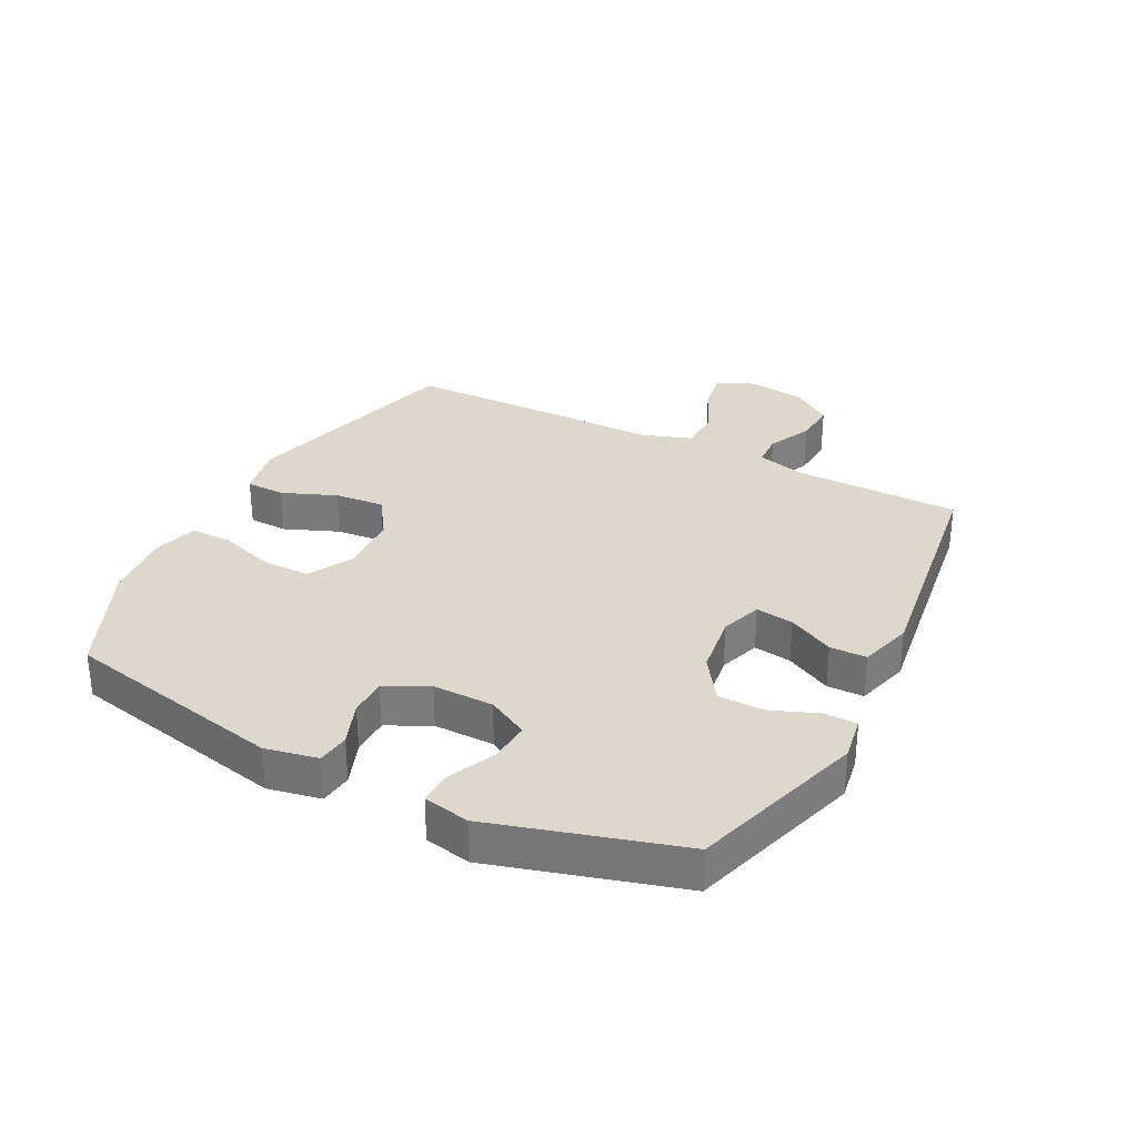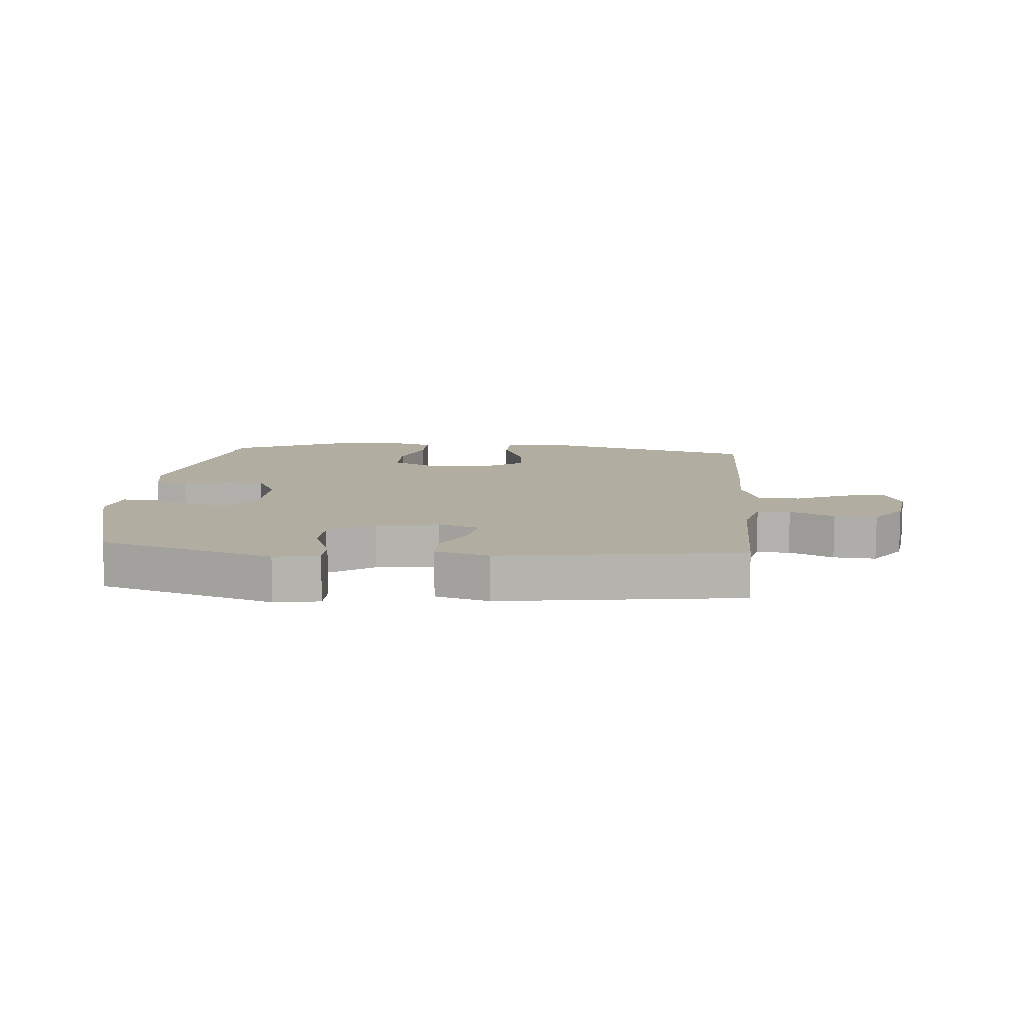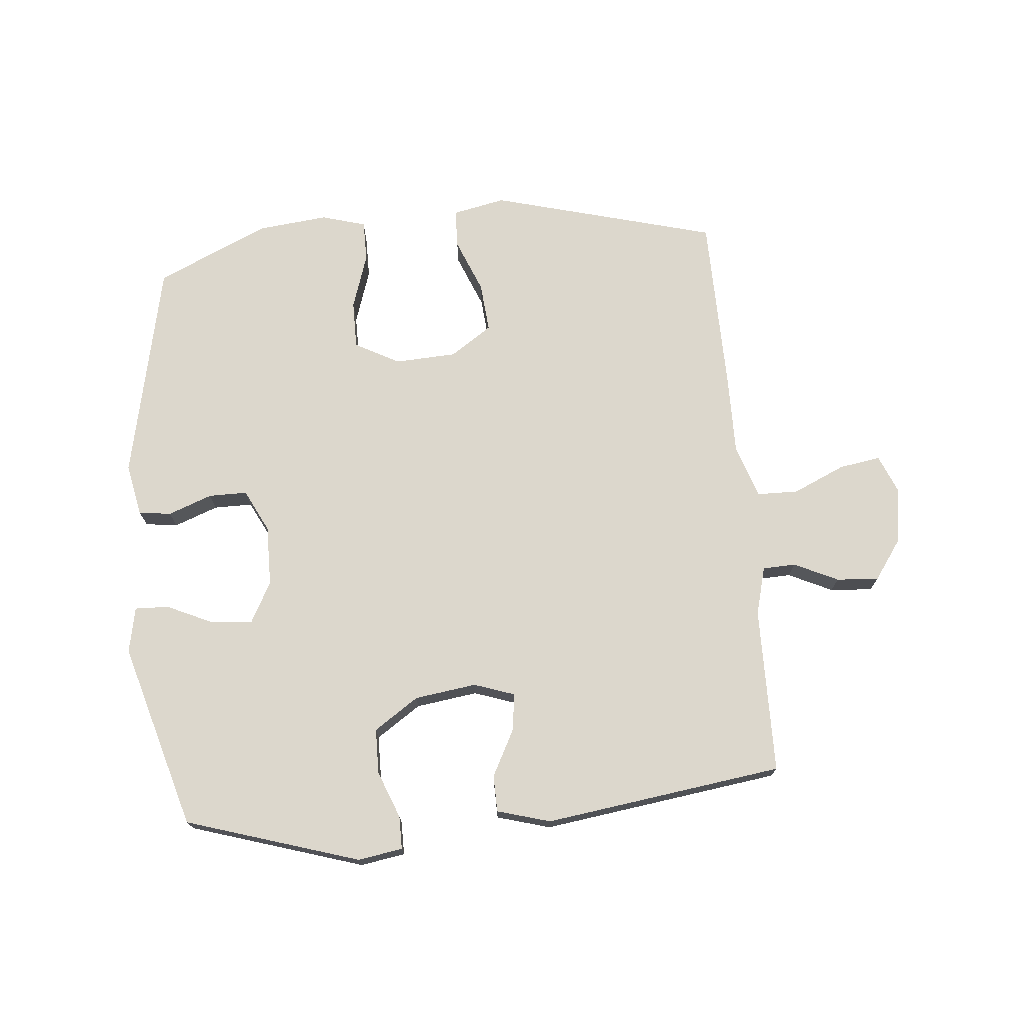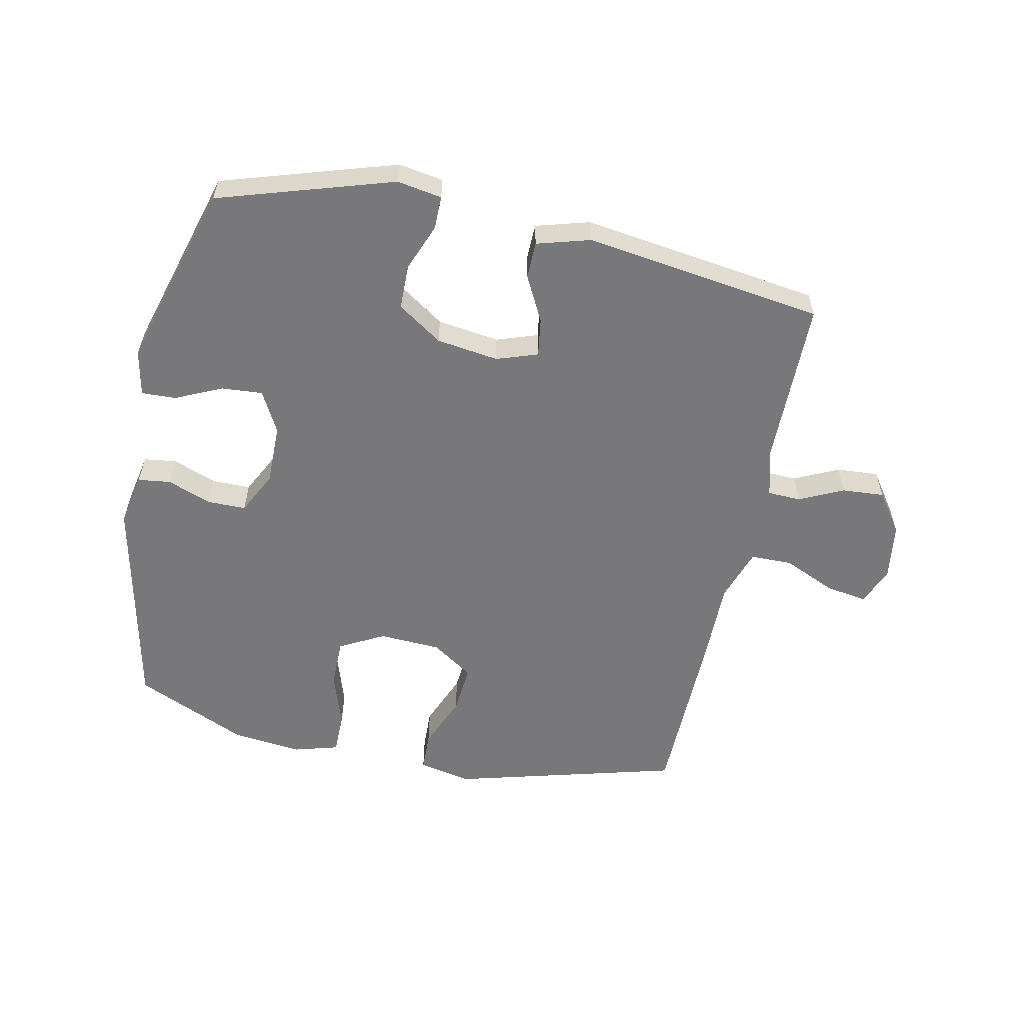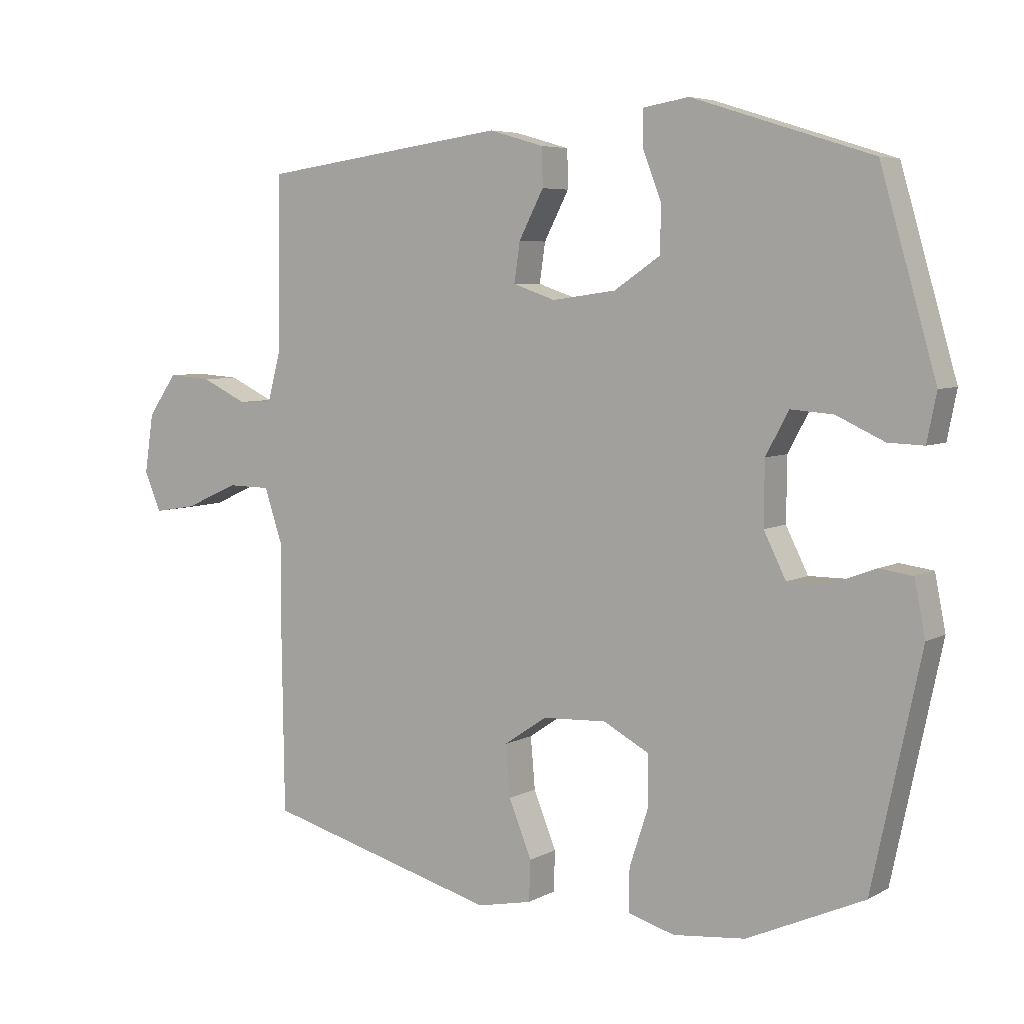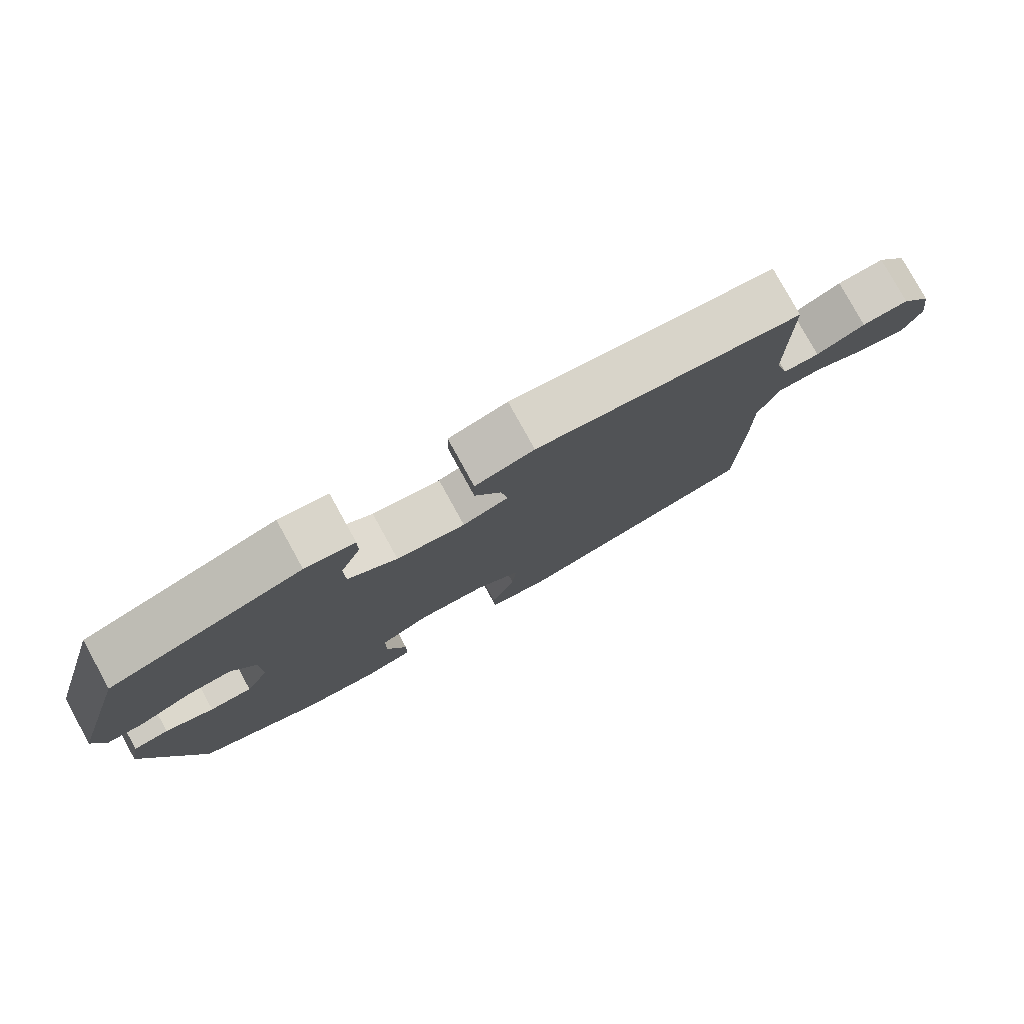
<metadata>
{"format":"obj","ext":"obj","renderer":"f3d","projection":"perspective","resolution":1024,"background":"white","views":[{"elev":31.3,"azim":-62.8,"up":"+Y"},{"elev":10.3,"azim":4.8,"up":"+Y"},{"elev":72.8,"azim":-5.2,"up":"+Y"},{"elev":-57.5,"azim":-11.9,"up":"+Y"},{"elev":5.7,"azim":-147.5,"up":"+Z"},{"elev":79.5,"azim":-28.9,"up":"+Z"}]}
</metadata>
<code>
v 0.5 0.07 0.5
v 0.503 0.07 0.227
v 0.524 0.07 0.148
v 0.578 0.07 0.146
v 0.65 0.07 0.18
v 0.719 0.07 0.185
v 0.765 0.07 0.12
v 0.779 0.07 0.026
v 0.753 0.07 -0.036
v 0.685 0.07 -0.025
v 0.6 0.07 0.013
v 0.532 0.07 0.012
v 0.503 0.07 -0.075
v 0.504 0.07 -0.211
v 0.5 0.07 -0.5
v 0.13 0.07 -0.6
v 0.043 0.07 -0.582
v 0.041 0.07 -0.518
v 0.077 0.07 -0.429
v 0.084 0.07 -0.348
v 0.016 0.07 -0.302
v -0.085 0.07 -0.297
v -0.158 0.07 -0.336
v -0.158 0.07 -0.415
v -0.128 0.07 -0.506
v -0.128 0.07 -0.574
v -0.201 0.07 -0.595
v -0.315 0.07 -0.583
v -0.5 0.07 -0.5
v -0.577 0.07 -0.139
v -0.56 0.07 -0.053
v -0.507 0.07 -0.046
v -0.435 0.07 -0.073
v -0.372 0.07 -0.073
v -0.337 0.07 -0.003
v -0.338 0.07 0.096
v -0.374 0.07 0.163
v -0.441 0.07 0.158
v -0.517 0.07 0.123
v -0.573 0.07 0.121
v -0.588 0.07 0.196
v -0.5 0.07 0.5
v -0.216 0.07 0.589
v -0.143 0.07 0.577
v -0.143 0.07 0.523
v -0.173 0.07 0.446
v -0.172 0.07 0.372
v -0.099 0.07 0.323
v 0.002 0.07 0.309
v 0.069 0.07 0.332
v 0.06 0.07 0.394
v 0.021 0.07 0.469
v 0.022 0.07 0.529
v 0.109 0.07 0.554
v 0.5 0 0.5
v 0.503 0 0.227
v 0.524 0 0.148
v 0.578 0 0.146
v 0.65 0 0.18
v 0.719 0 0.185
v 0.765 0 0.12
v 0.779 0 0.026
v 0.753 0 -0.036
v 0.685 0 -0.025
v 0.6 0 0.013
v 0.532 0 0.012
v 0.503 0 -0.075
v 0.504 0 -0.211
v 0.5 0 -0.5
v 0.13 0 -0.6
v 0.043 0 -0.582
v 0.041 0 -0.518
v 0.077 0 -0.429
v 0.084 0 -0.348
v 0.016 0 -0.302
v -0.085 0 -0.297
v -0.158 0 -0.336
v -0.158 0 -0.415
v -0.128 0 -0.506
v -0.128 0 -0.574
v -0.201 0 -0.595
v -0.315 0 -0.583
v -0.5 0 -0.5
v -0.577 0 -0.139
v -0.56 0 -0.053
v -0.507 0 -0.046
v -0.435 0 -0.073
v -0.372 0 -0.073
v -0.337 0 -0.003
v -0.338 0 0.096
v -0.374 0 0.163
v -0.441 0 0.158
v -0.517 0 0.123
v -0.573 0 0.121
v -0.588 0 0.196
v -0.5 0 0.5
v -0.216 0 0.589
v -0.143 0 0.577
v -0.143 0 0.523
v -0.173 0 0.446
v -0.172 0 0.372
v -0.099 0 0.323
v 0.002 0 0.309
v 0.069 0 0.332
v 0.06 0 0.394
v 0.021 0 0.469
v 0.022 0 0.529
v 0.109 0 0.554
f 51 52 53 54
f 50 51 54 1
f 43 44 45 46
f 43 46 47
f 42 43 47
f 41 42 47 48
f 38 39 40 41
f 37 38 41 48
f 30 31 32 33
f 30 33 34
f 29 30 34
f 28 29 34 35
f 24 25 26 27
f 23 24 27 28
f 16 17 18 19
f 16 19 20
f 13 14 15 16
f 12 13 16 20
f 8 9 10 11
f 8 11 12
f 7 8 12
f 4 5 6 7
f 3 4 7 12
f 2 3 12 20
f 50 1 2 20
f 36 37 48 49
f 23 28 35 36
f 22 23 36 49
f 21 22 49 50
f 20 21 50
f 108 107 106 105
f 55 108 105 104
f 100 99 98 97
f 101 100 97
f 101 97 96
f 102 101 96 95
f 95 94 93 92
f 102 95 92 91
f 87 86 85 84
f 88 87 84
f 88 84 83
f 89 88 83 82
f 81 80 79 78
f 82 81 78 77
f 73 72 71 70
f 74 73 70
f 70 69 68 67
f 74 70 67 66
f 65 64 63 62
f 66 65 62
f 66 62 61
f 61 60 59 58
f 66 61 58 57
f 74 66 57 56
f 74 56 55 104
f 103 102 91 90
f 90 89 82 77
f 103 90 77 76
f 104 103 76 75
f 104 75 74
f 1 55 56 2
f 2 56 57 3
f 3 57 58 4
f 4 58 59 5
f 5 59 60 6
f 6 60 61 7
f 7 61 62 8
f 8 62 63 9
f 9 63 64 10
f 10 64 65 11
f 11 65 66 12
f 12 66 67 13
f 13 67 68 14
f 14 68 69 15
f 15 69 70 16
f 16 70 71 17
f 17 71 72 18
f 18 72 73 19
f 19 73 74 20
f 20 74 75 21
f 21 75 76 22
f 22 76 77 23
f 23 77 78 24
f 24 78 79 25
f 25 79 80 26
f 26 80 81 27
f 27 81 82 28
f 28 82 83 29
f 29 83 84 30
f 30 84 85 31
f 31 85 86 32
f 32 86 87 33
f 33 87 88 34
f 34 88 89 35
f 35 89 90 36
f 36 90 91 37
f 37 91 92 38
f 38 92 93 39
f 39 93 94 40
f 40 94 95 41
f 41 95 96 42
f 42 96 97 43
f 43 97 98 44
f 44 98 99 45
f 45 99 100 46
f 46 100 101 47
f 47 101 102 48
f 48 102 103 49
f 49 103 104 50
f 50 104 105 51
f 51 105 106 52
f 52 106 107 53
f 53 107 108 54
f 54 108 55 1

</code>
